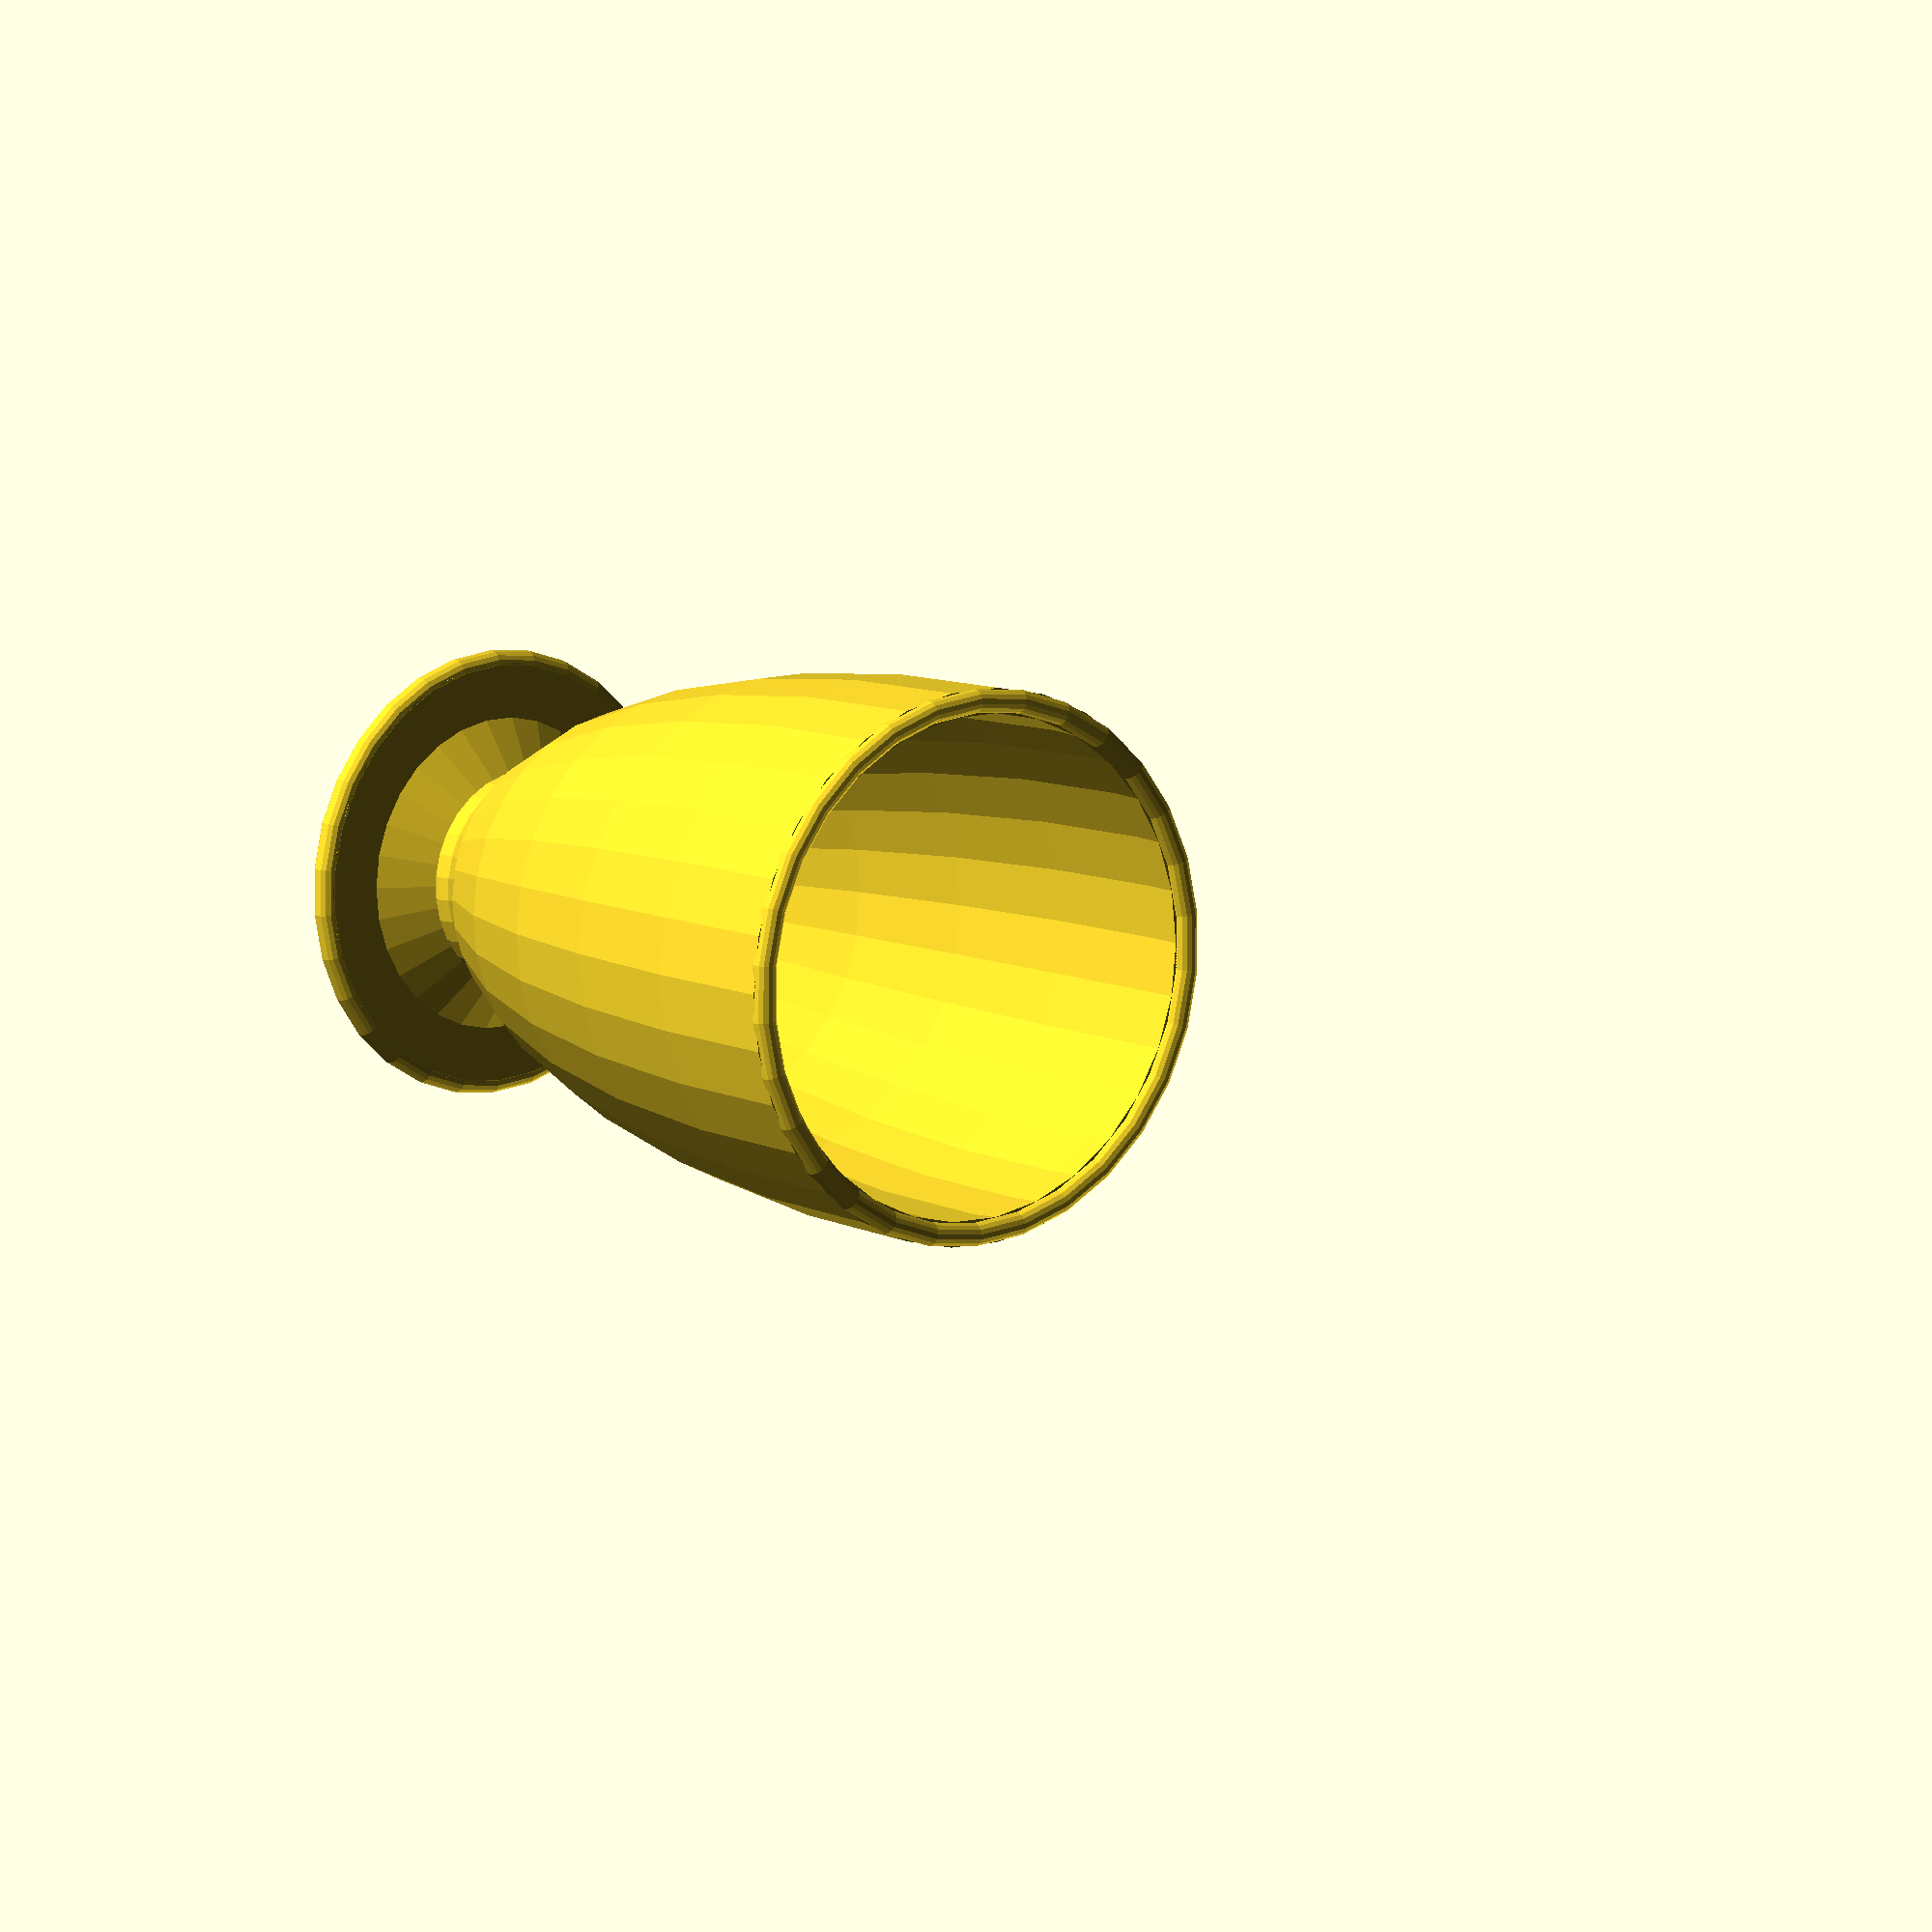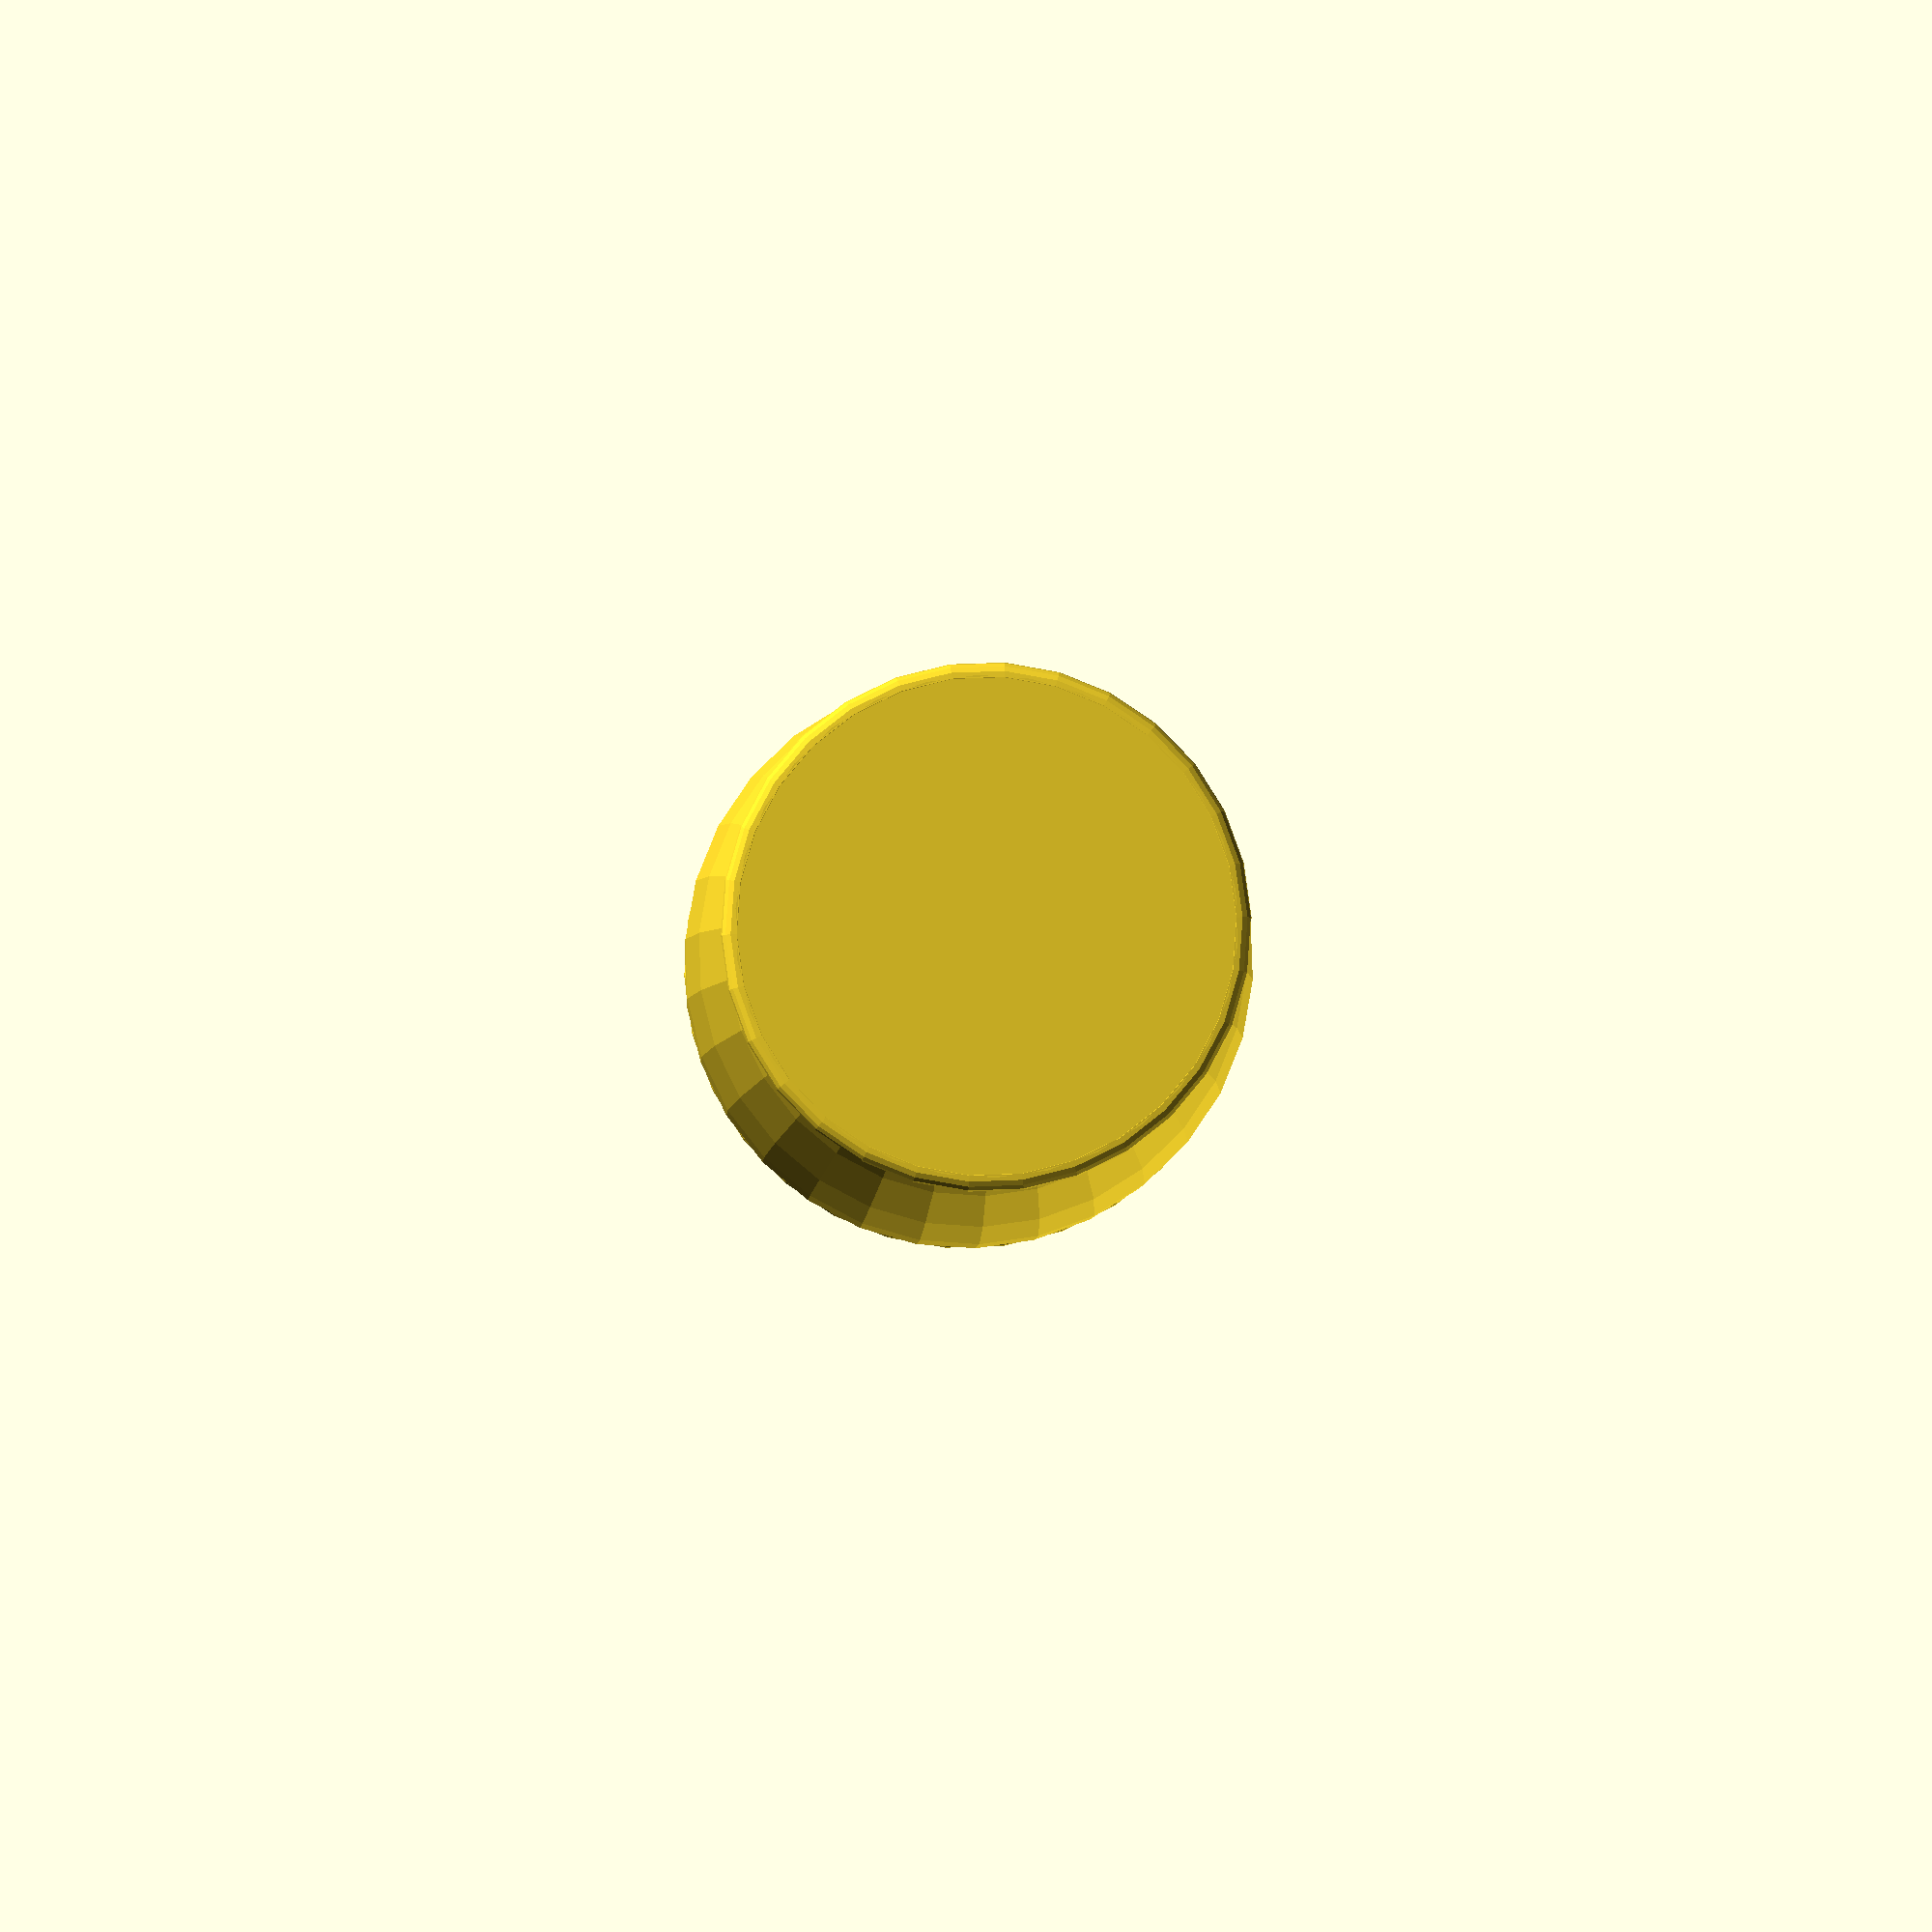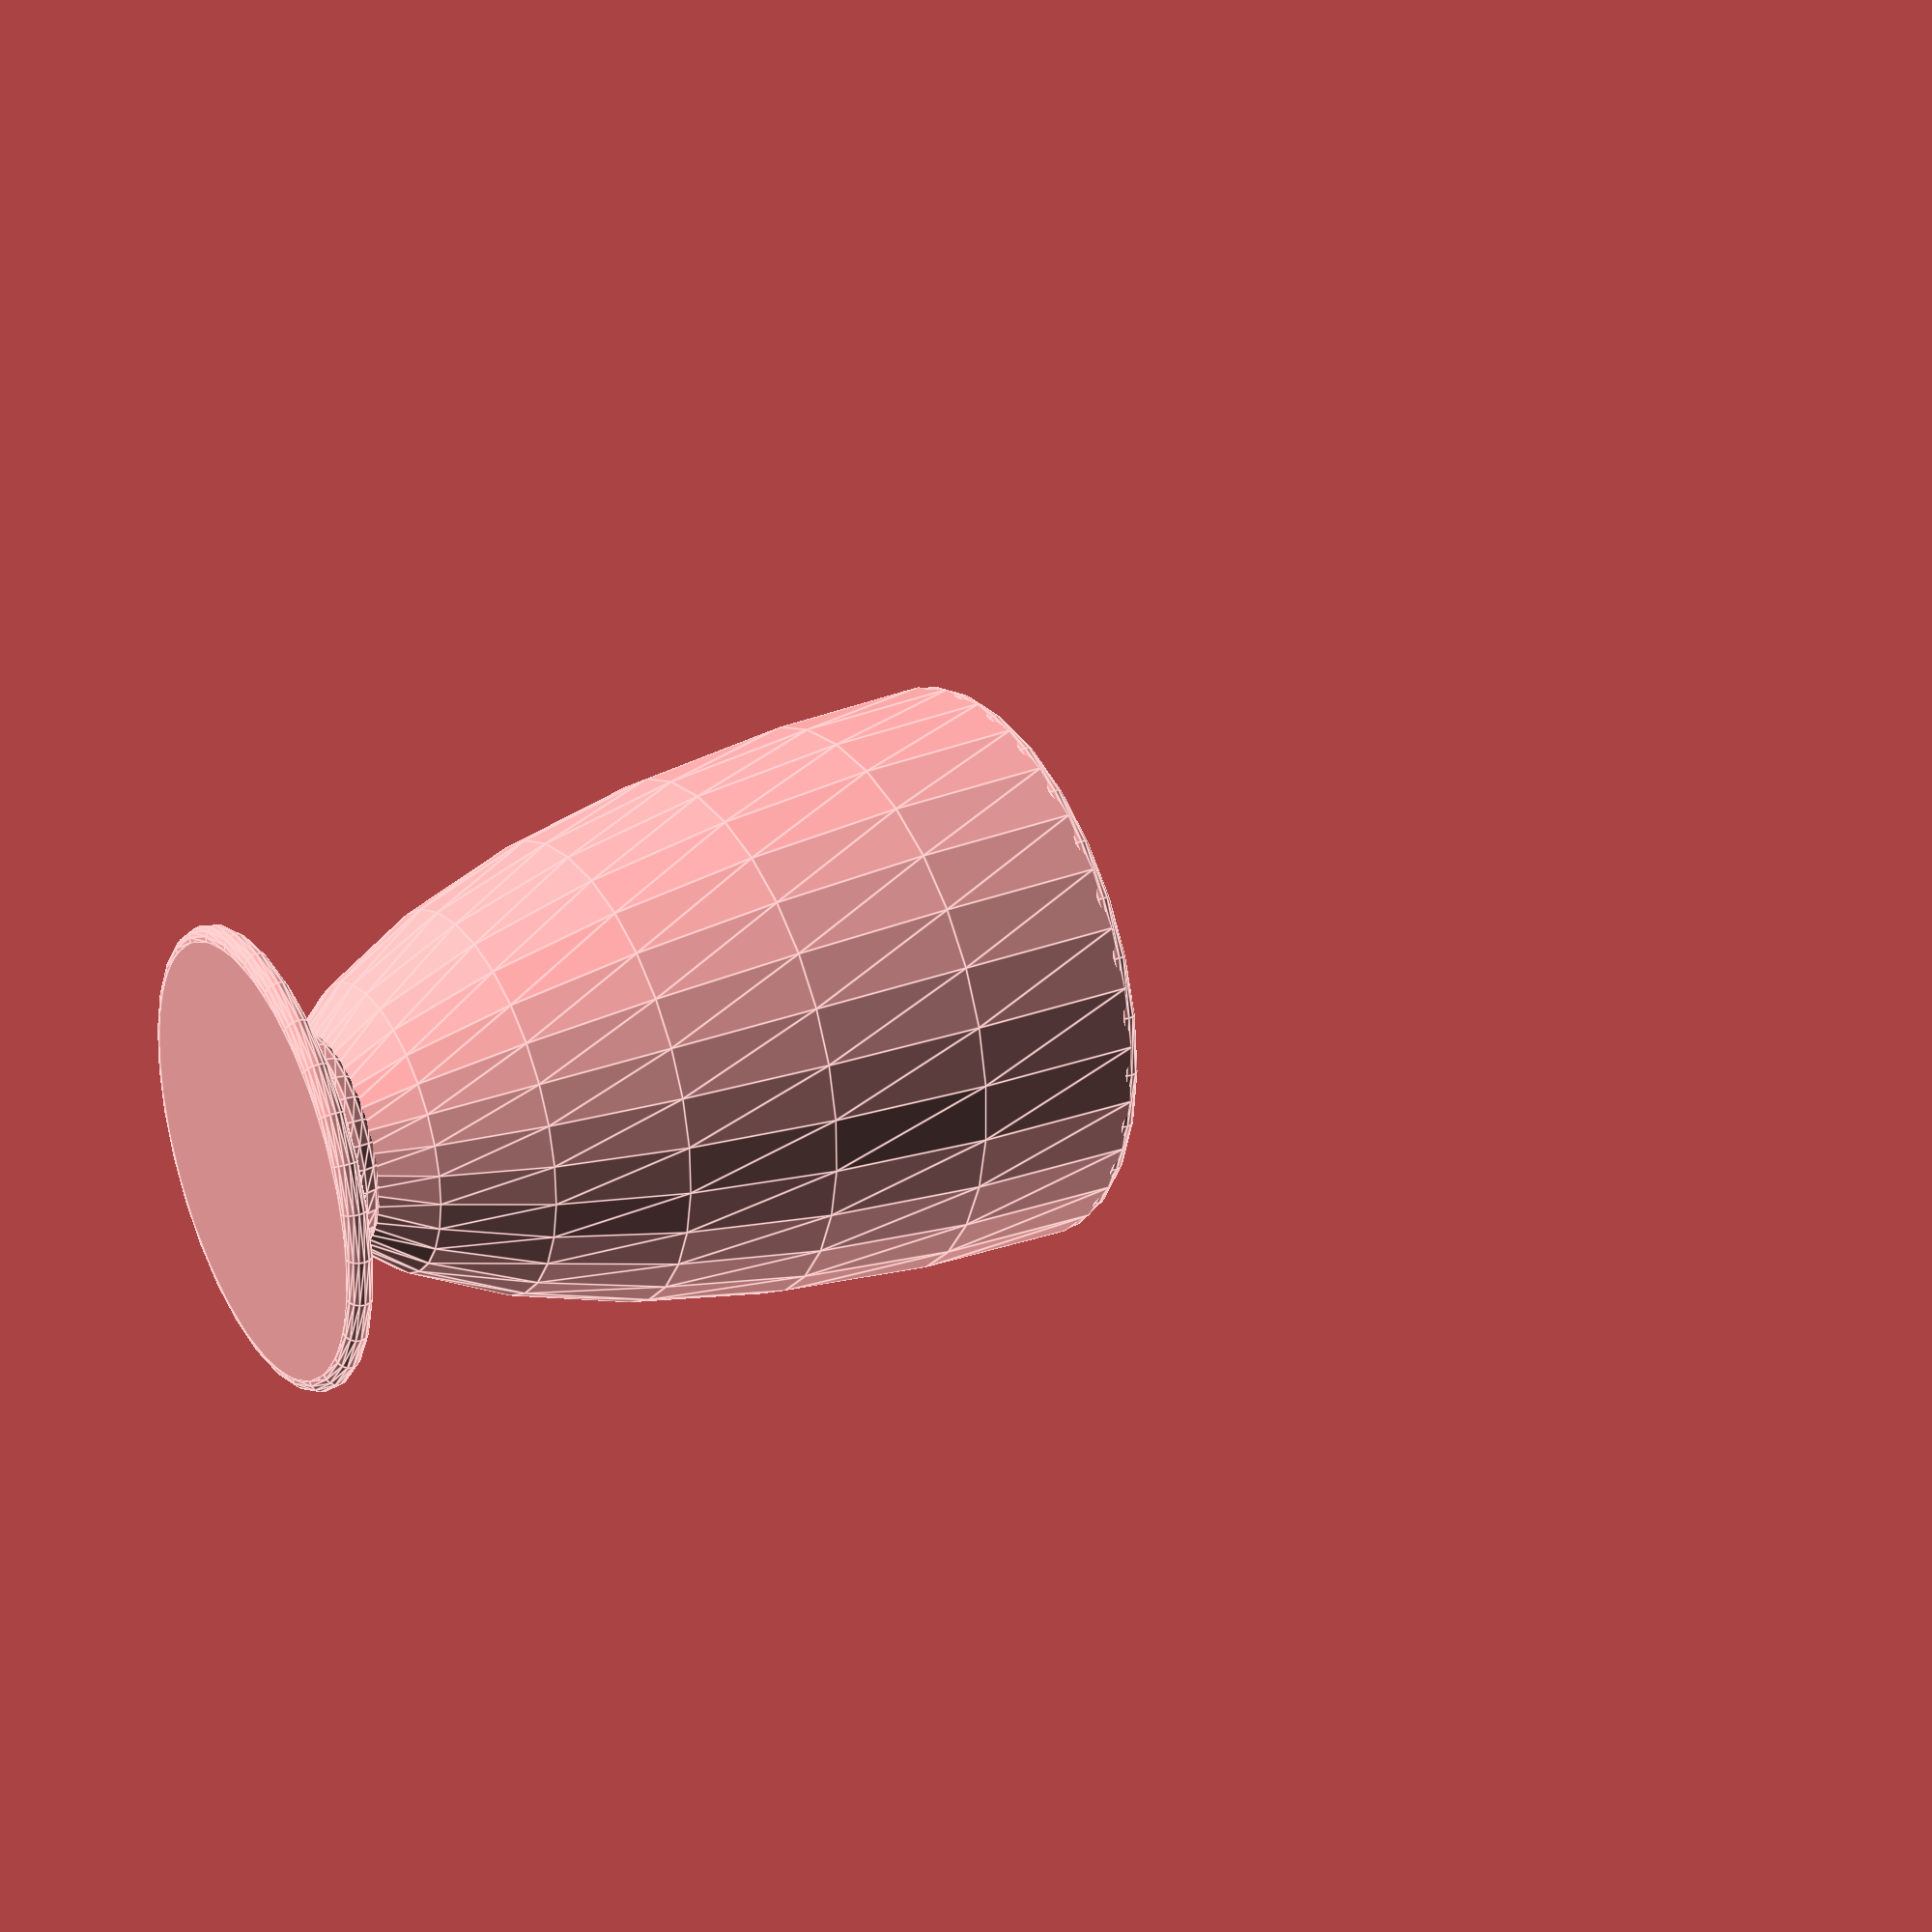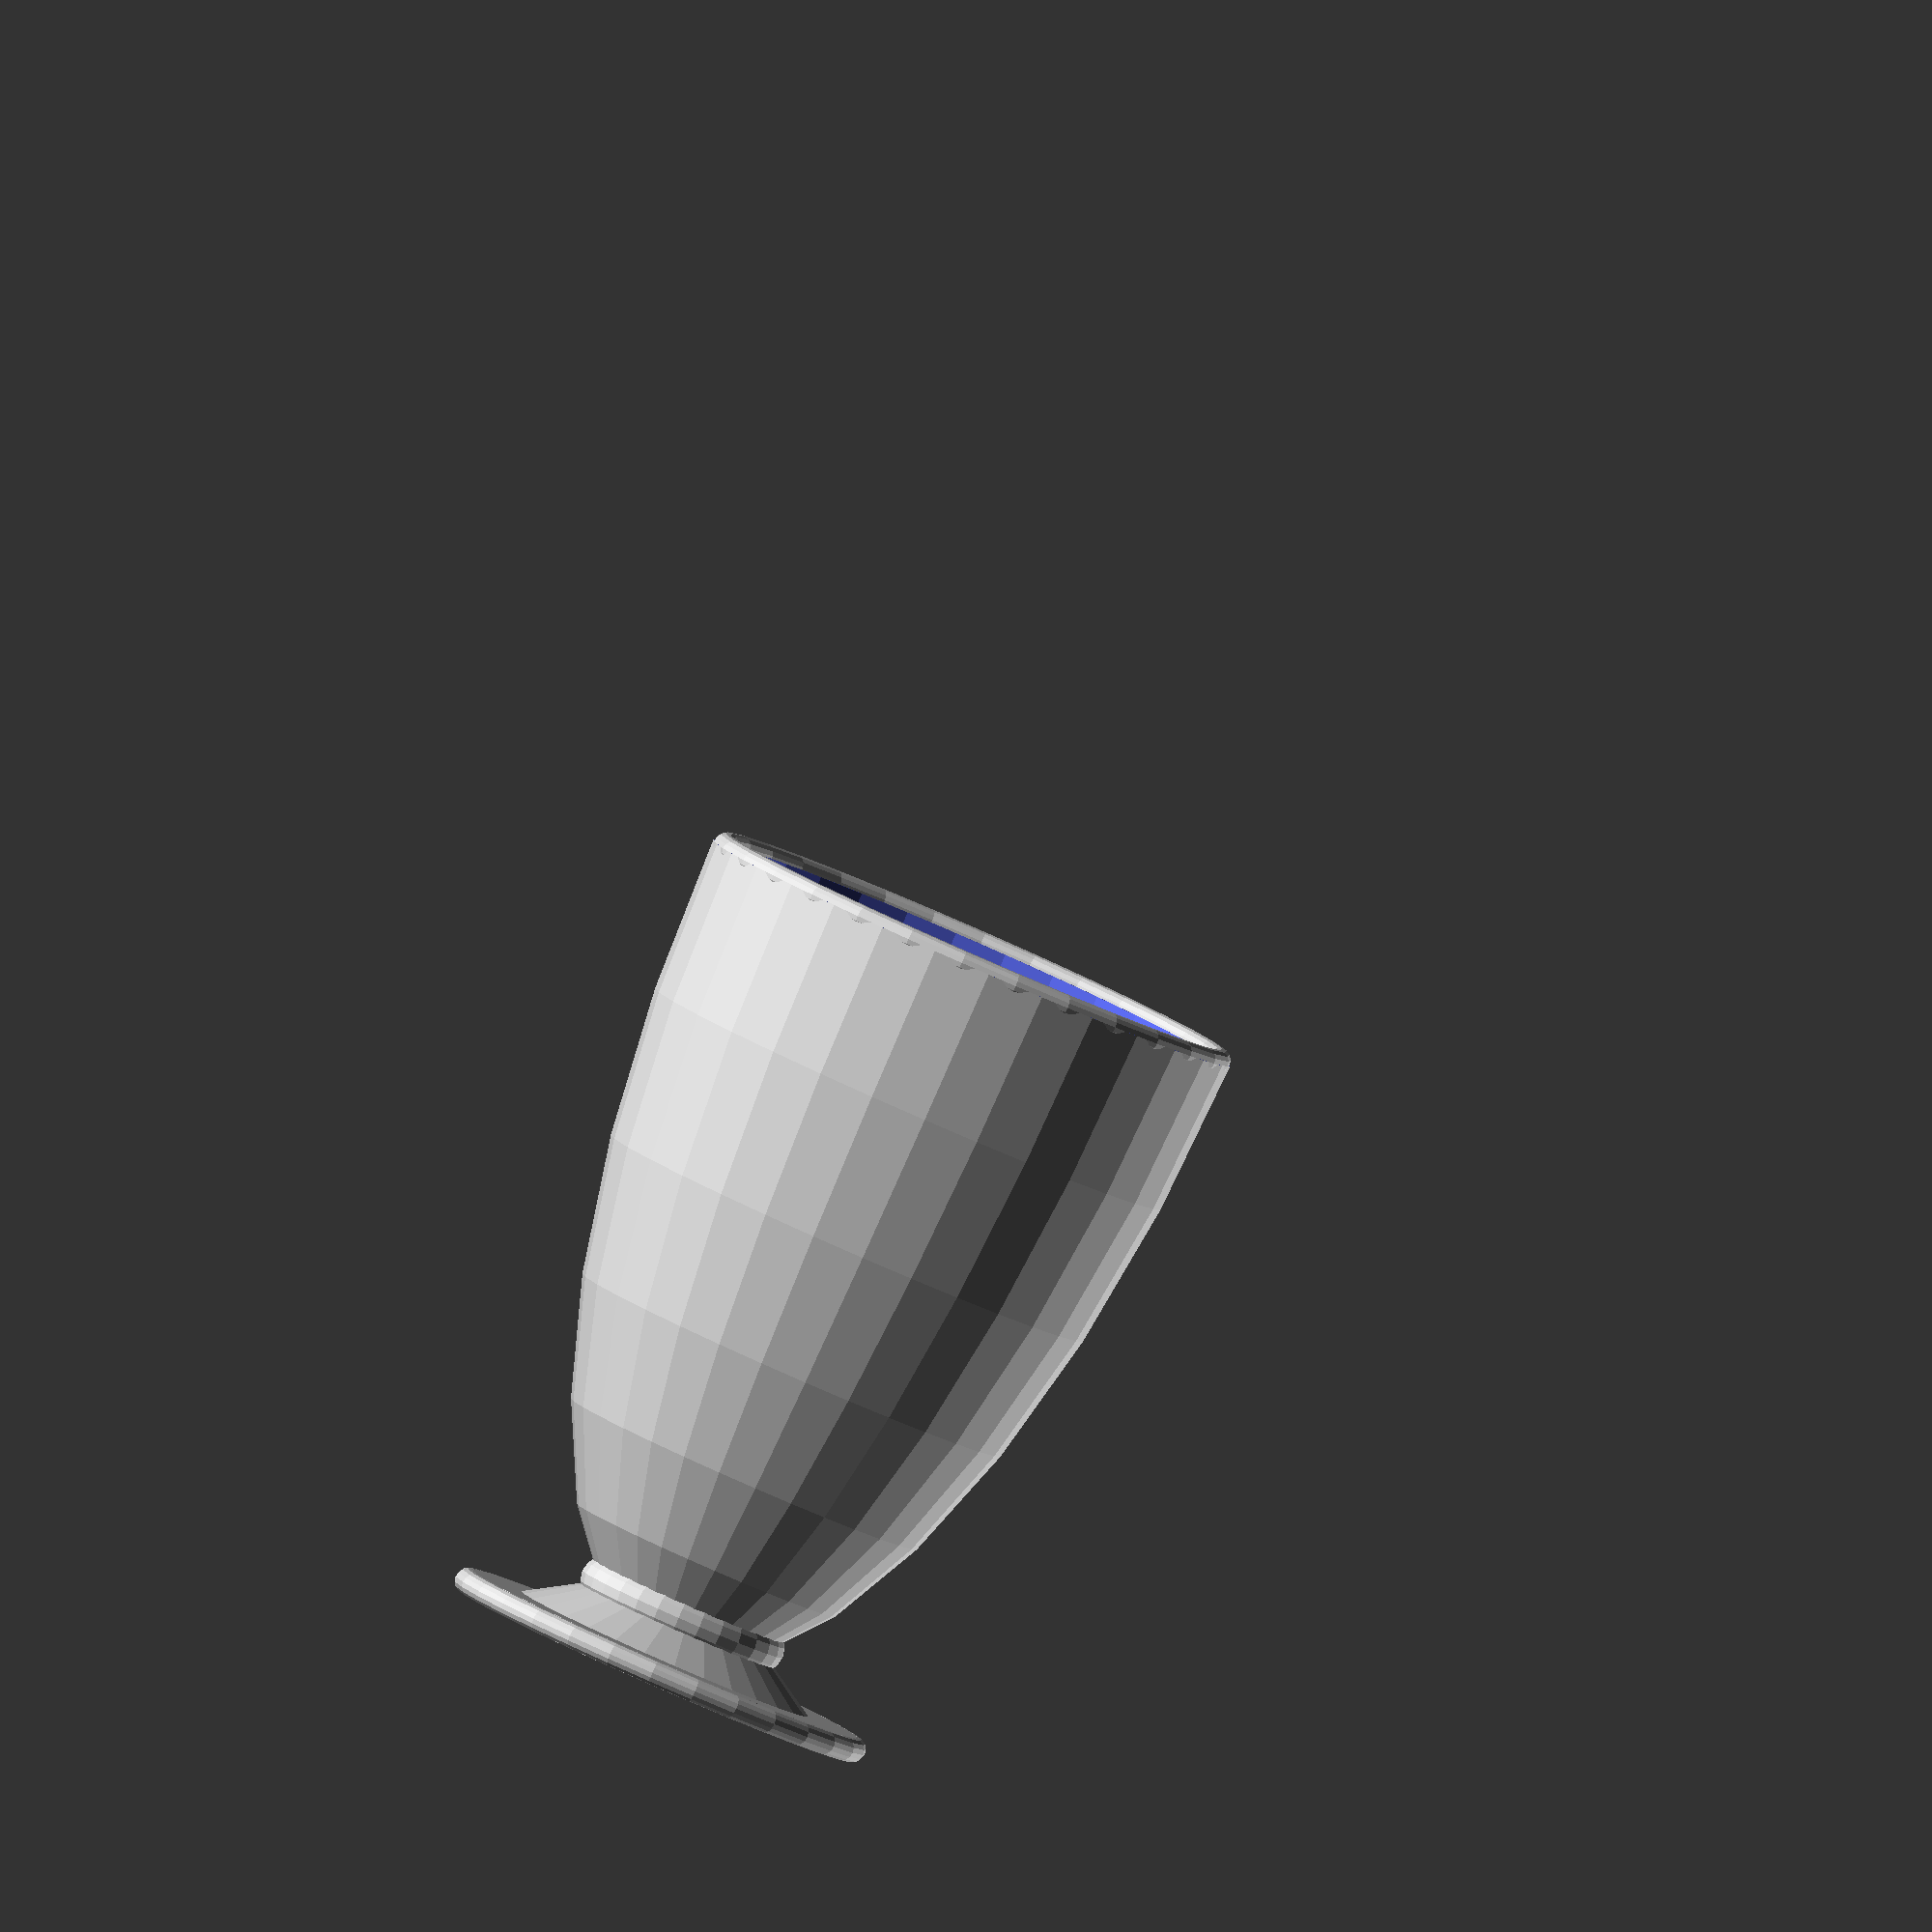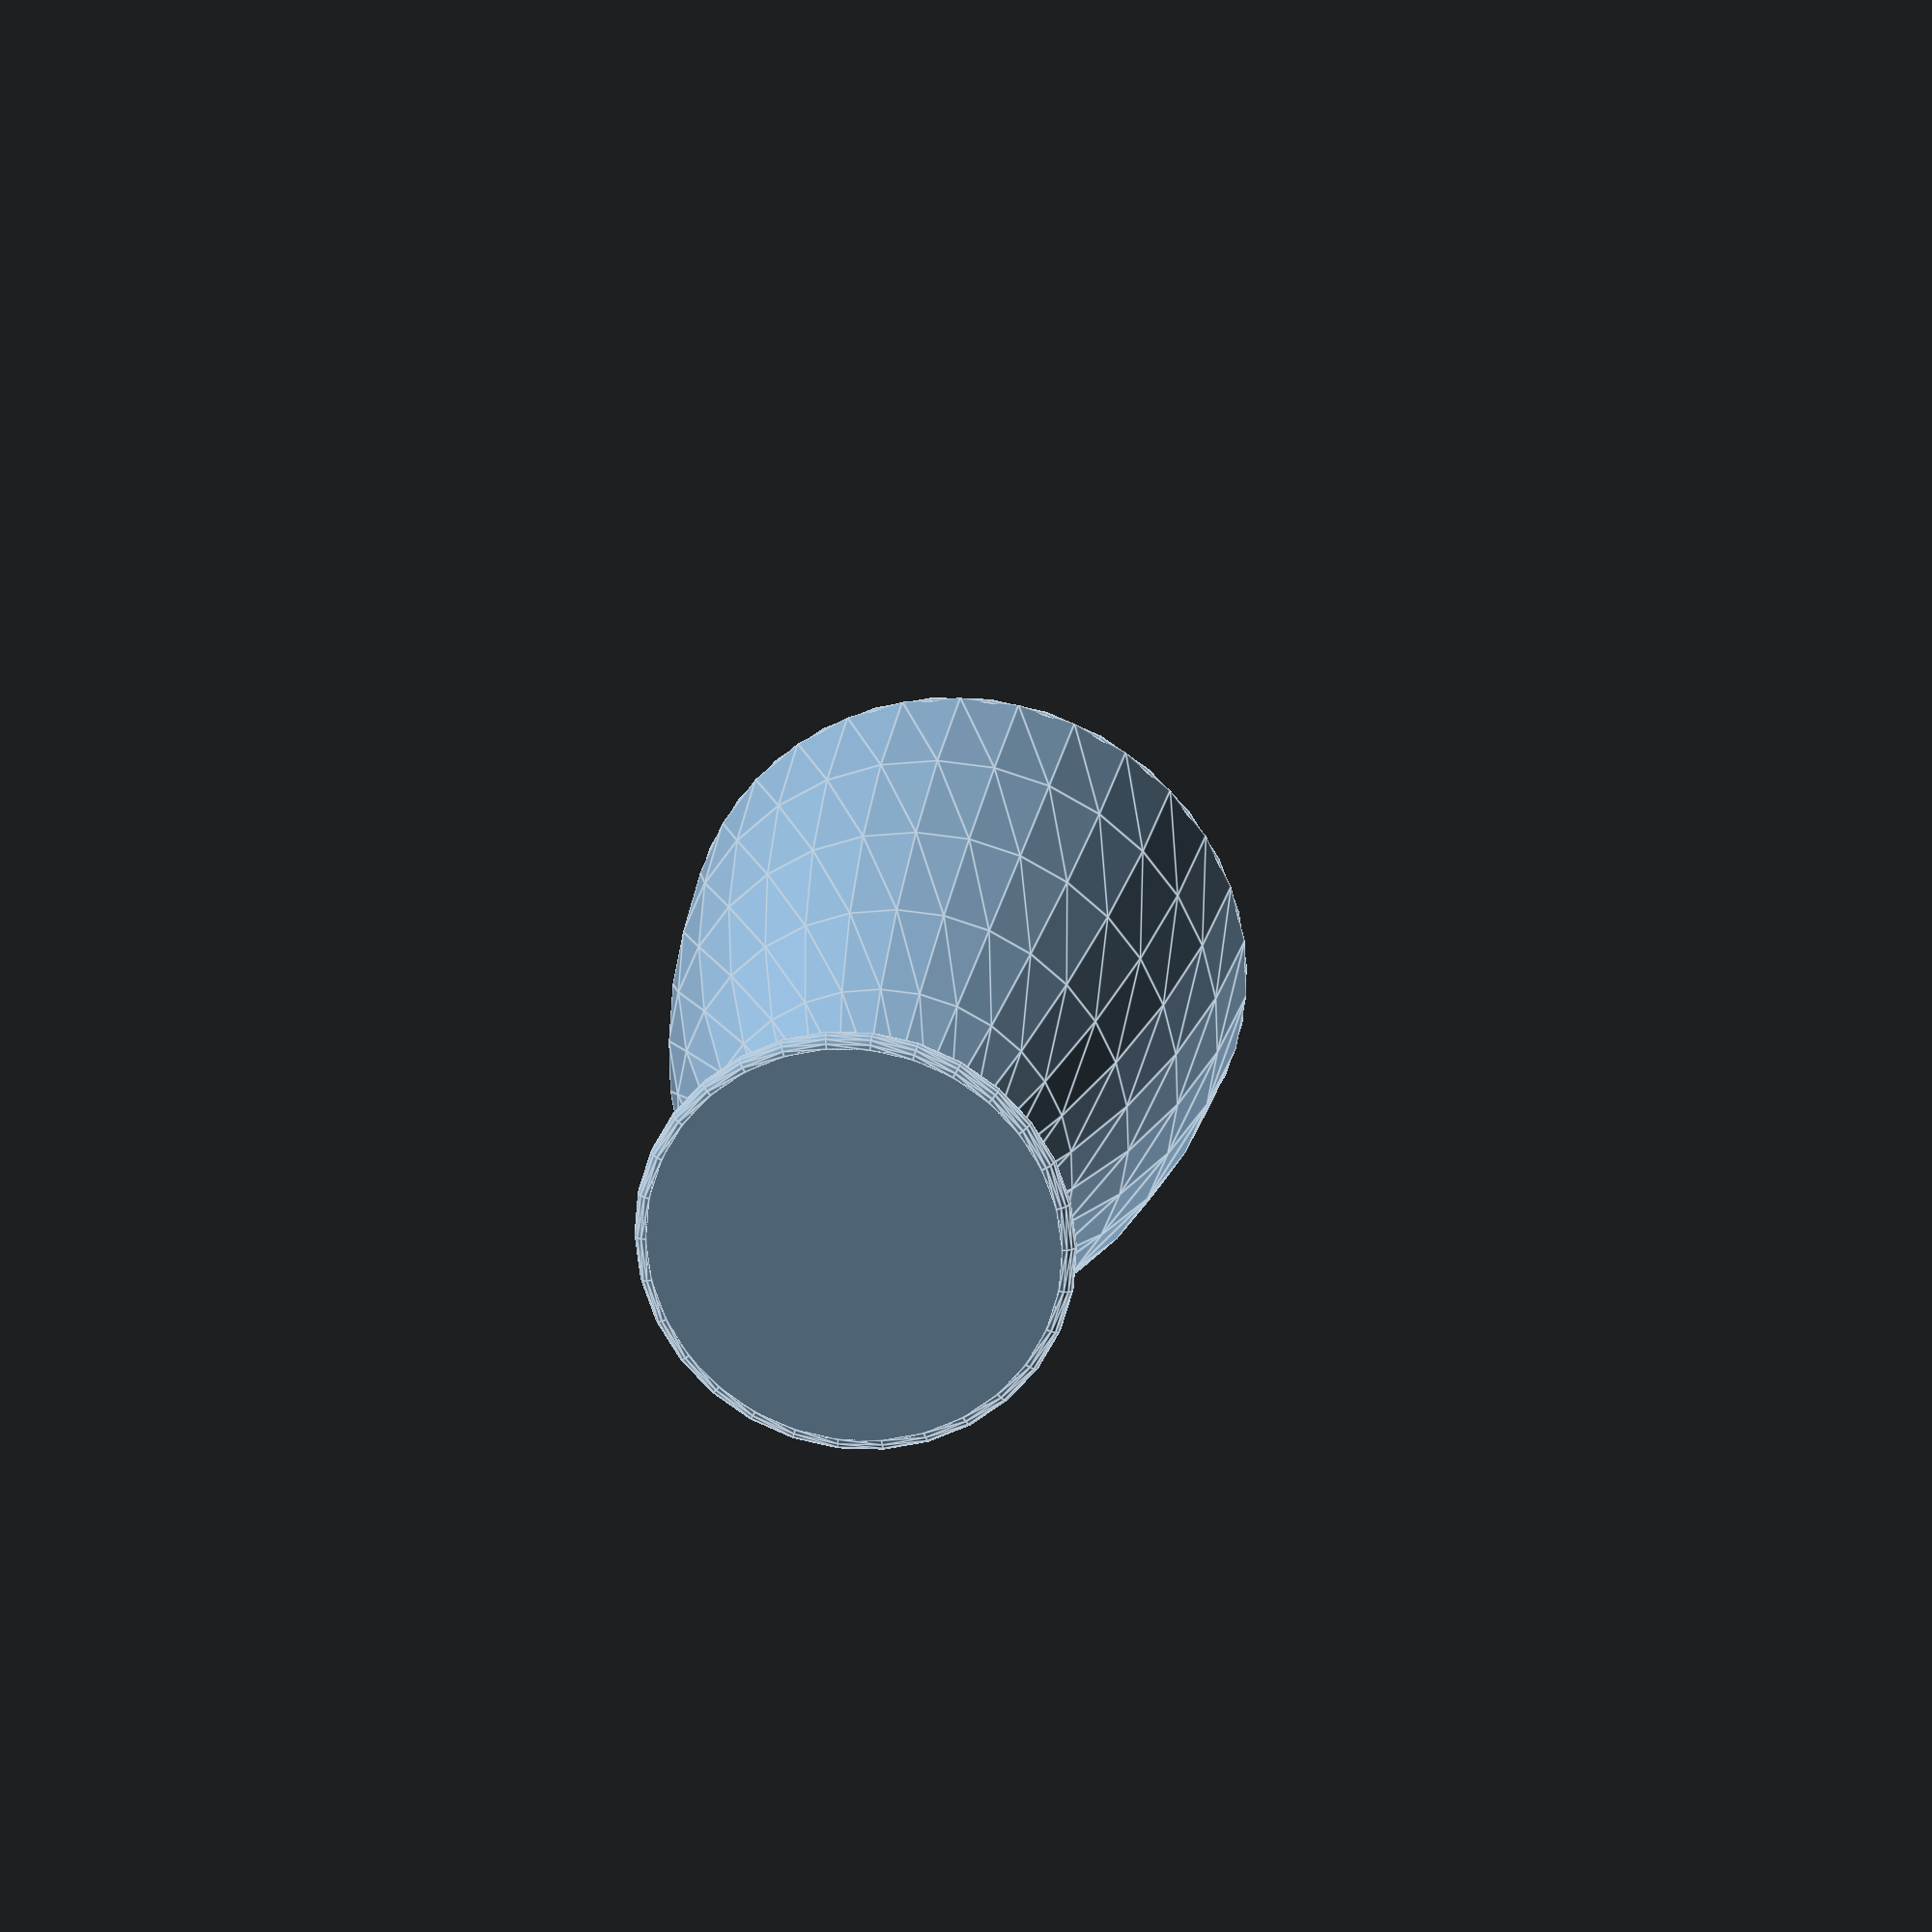
<openscad>
module torus(minor,major,quality) {
	rotate([0,0,30])
	rotate_extrude(convexity = 10, $fn = quality)
	translate([major, 0, 0])
	circle(minor, $fn = quality/2);
}
module goblet(radius,thickness,showCrosssection) {
	difference() {
		union() {
			translate([0,0,95+thickness]) difference() {
				scale([1,1,95/radius])sphere(radius);
				translate([-1-radius,-1-radius,0])cube([radius*3+2,radius*3+2,radius*3+2]);
			}
			cylinder(thickness,radius/4*3,radius/4*3,$fn=30);
			translate([0,0,thickness-0.01])cylinder(thickness*1.8,radius/1.8,radius/3.3,$fn=30);
			translate([0,0,thickness/2])torus(thickness/2+0.02,radius/4*3,30);
			translate([0,0,95+thickness])torus(thickness/2,radius-thickness/2,30);
			translate([0,0,thickness*2.8])torus(thickness,radius/3.3,30);
		}
		translate([0,0,95-thickness/2]) scale([1,1,95/radius])sphere(radius-thickness);
		if (showCrosssection) {
			translate([-1-radius,-1-radius,-0.1])cube([radius+1,radius+1,100]);
		}
	}
}
module plainGoblet() {
	goblet(35,3,false);
}
translate([0,0,0])plainGoblet();

</openscad>
<views>
elev=170.9 azim=12.1 roll=218.4 proj=o view=wireframe
elev=2.5 azim=236.0 roll=178.7 proj=p view=wireframe
elev=153.2 azim=78.2 roll=301.3 proj=p view=edges
elev=267.1 azim=2.2 roll=203.6 proj=o view=wireframe
elev=338.7 azim=307.6 roll=188.3 proj=o view=edges
</views>
